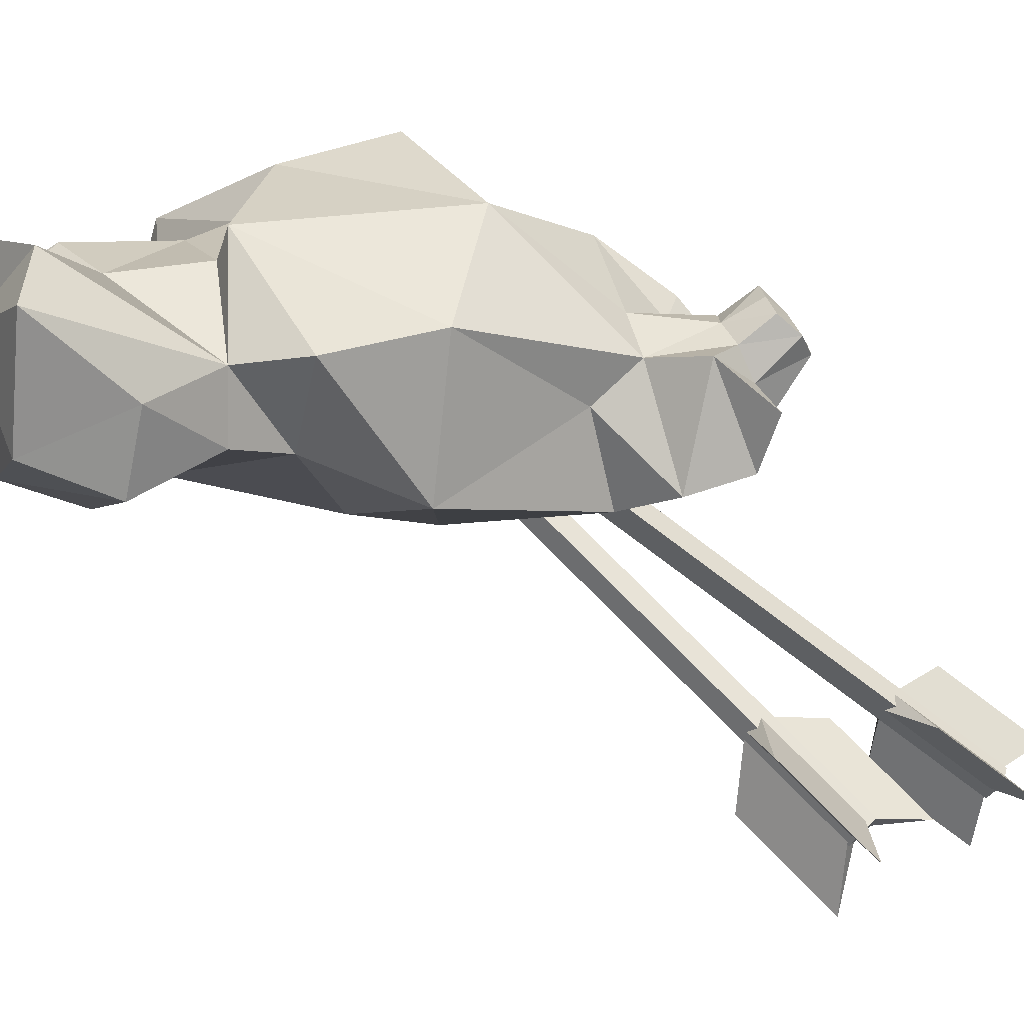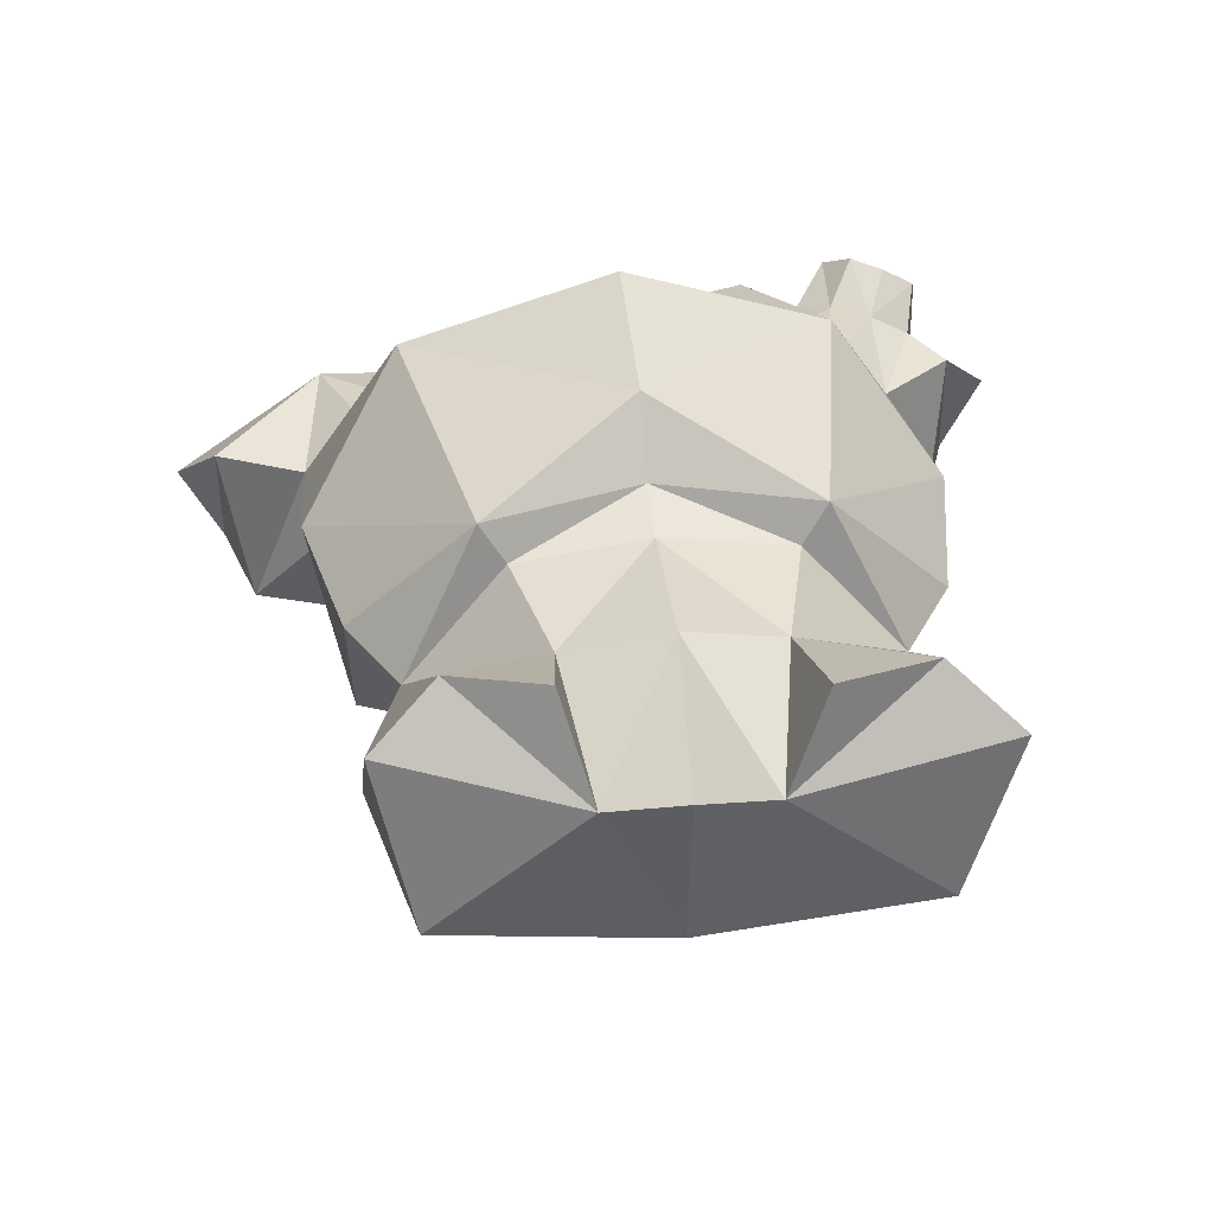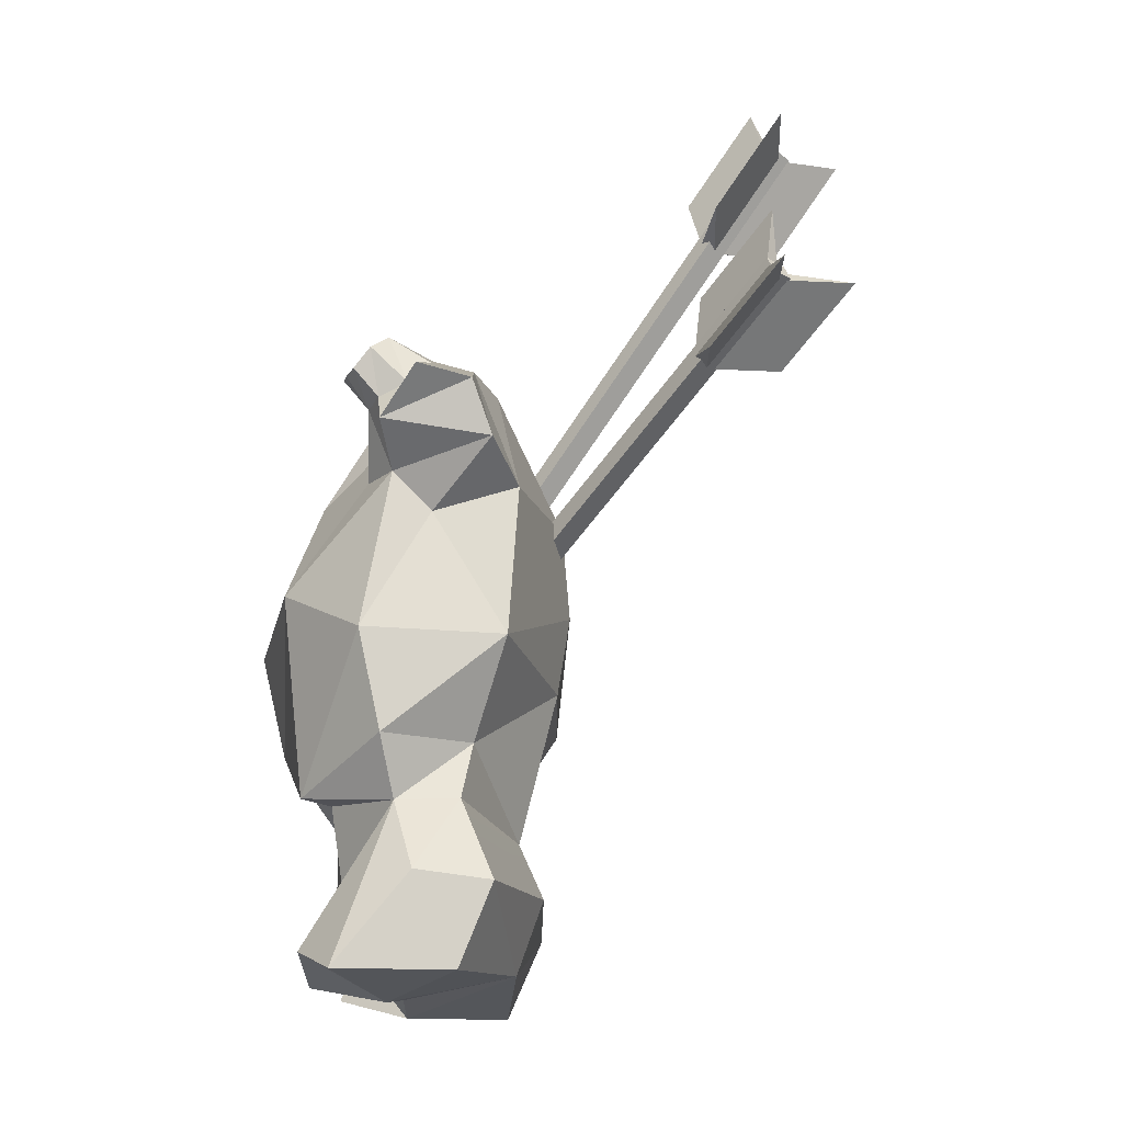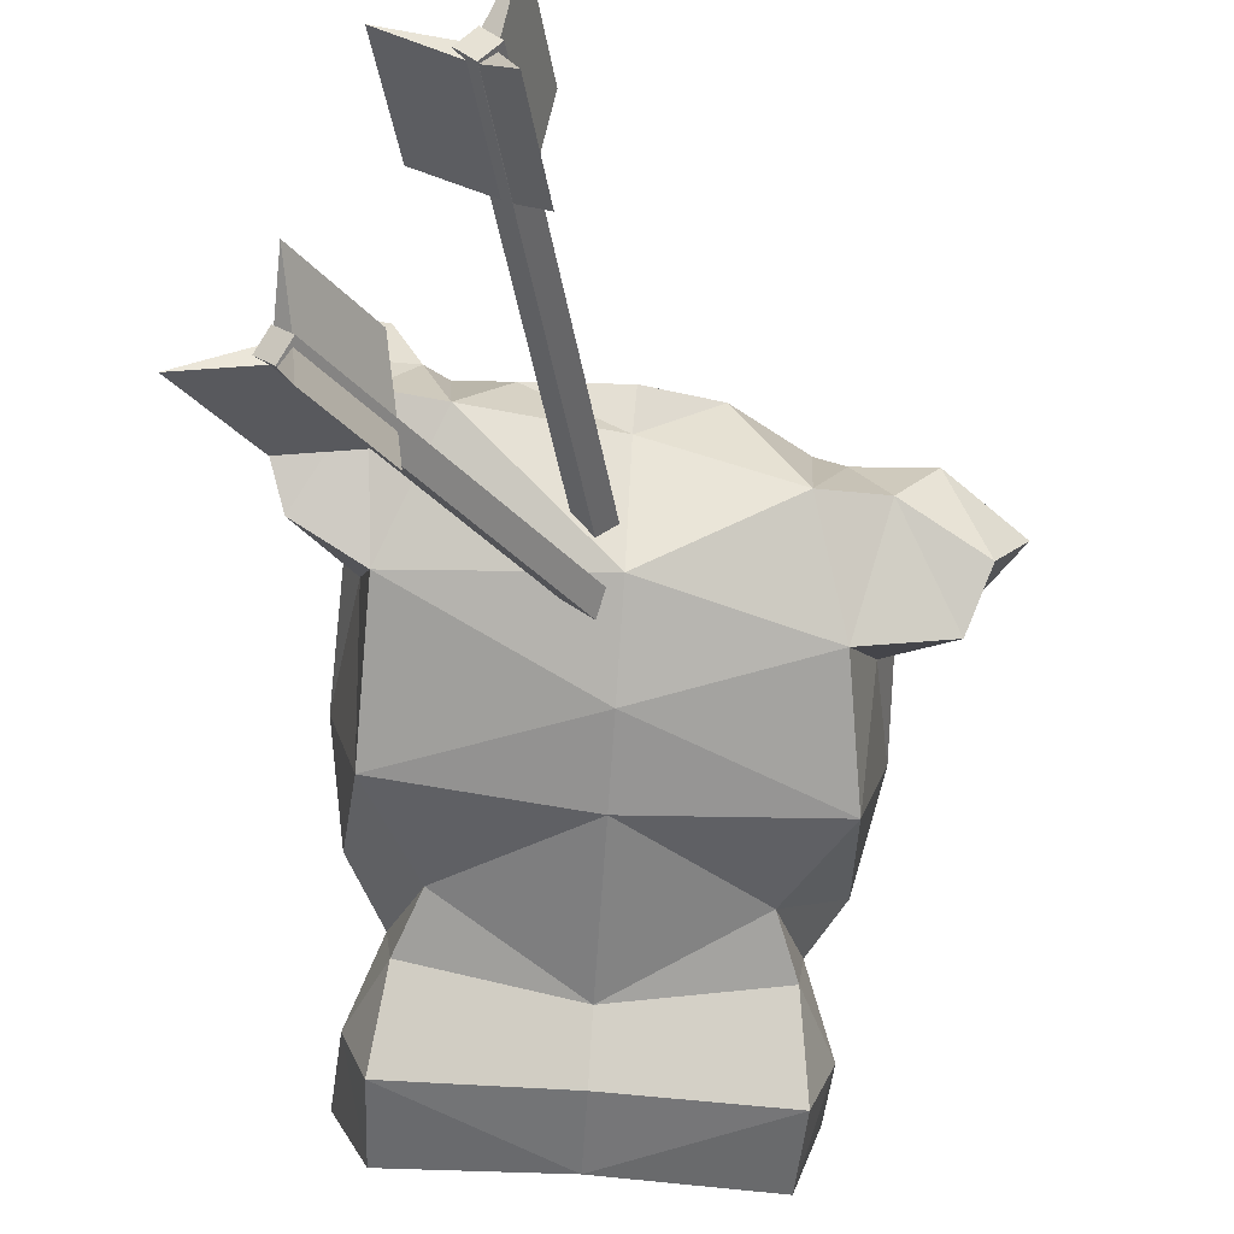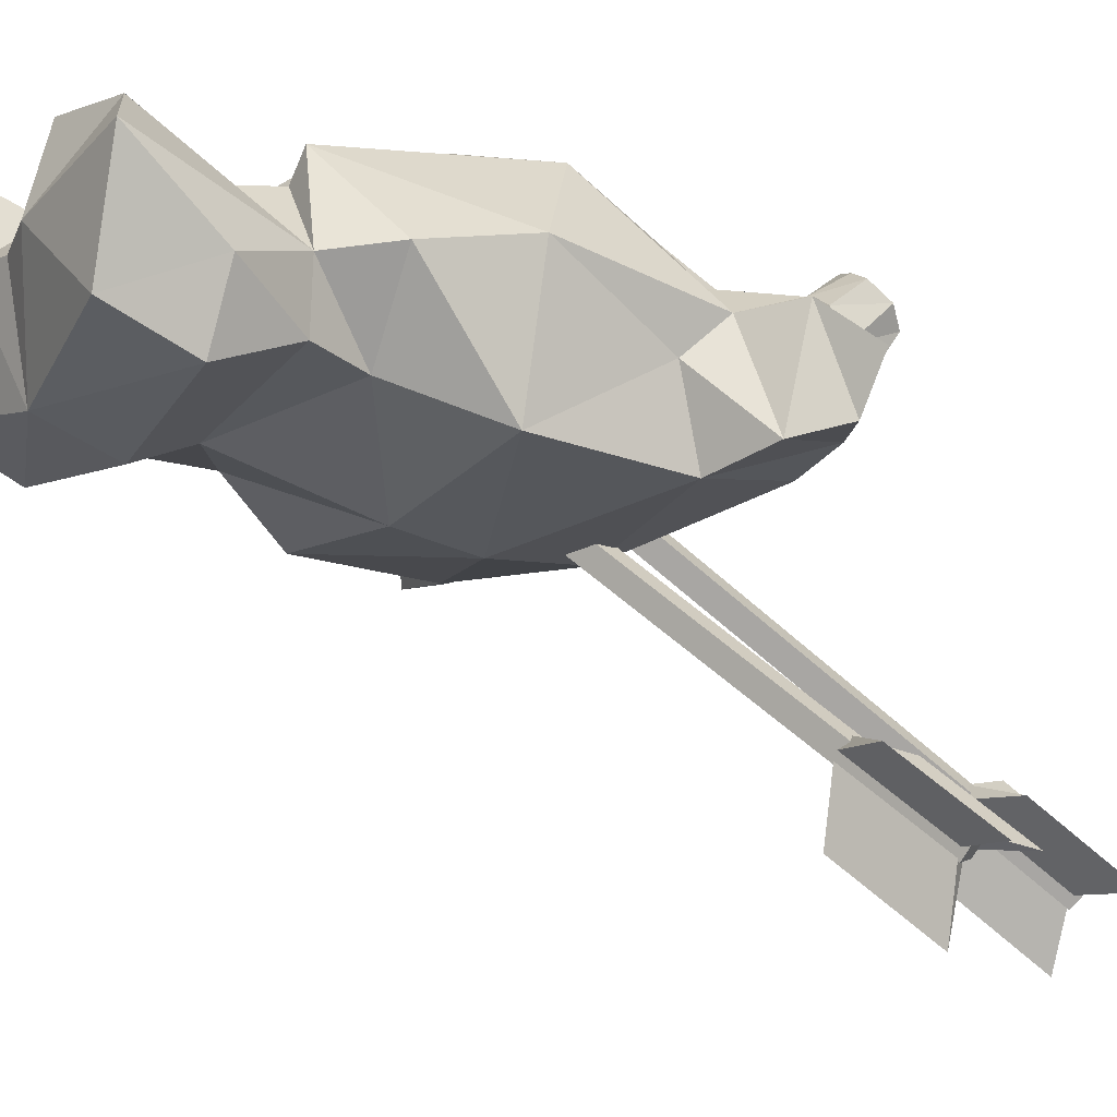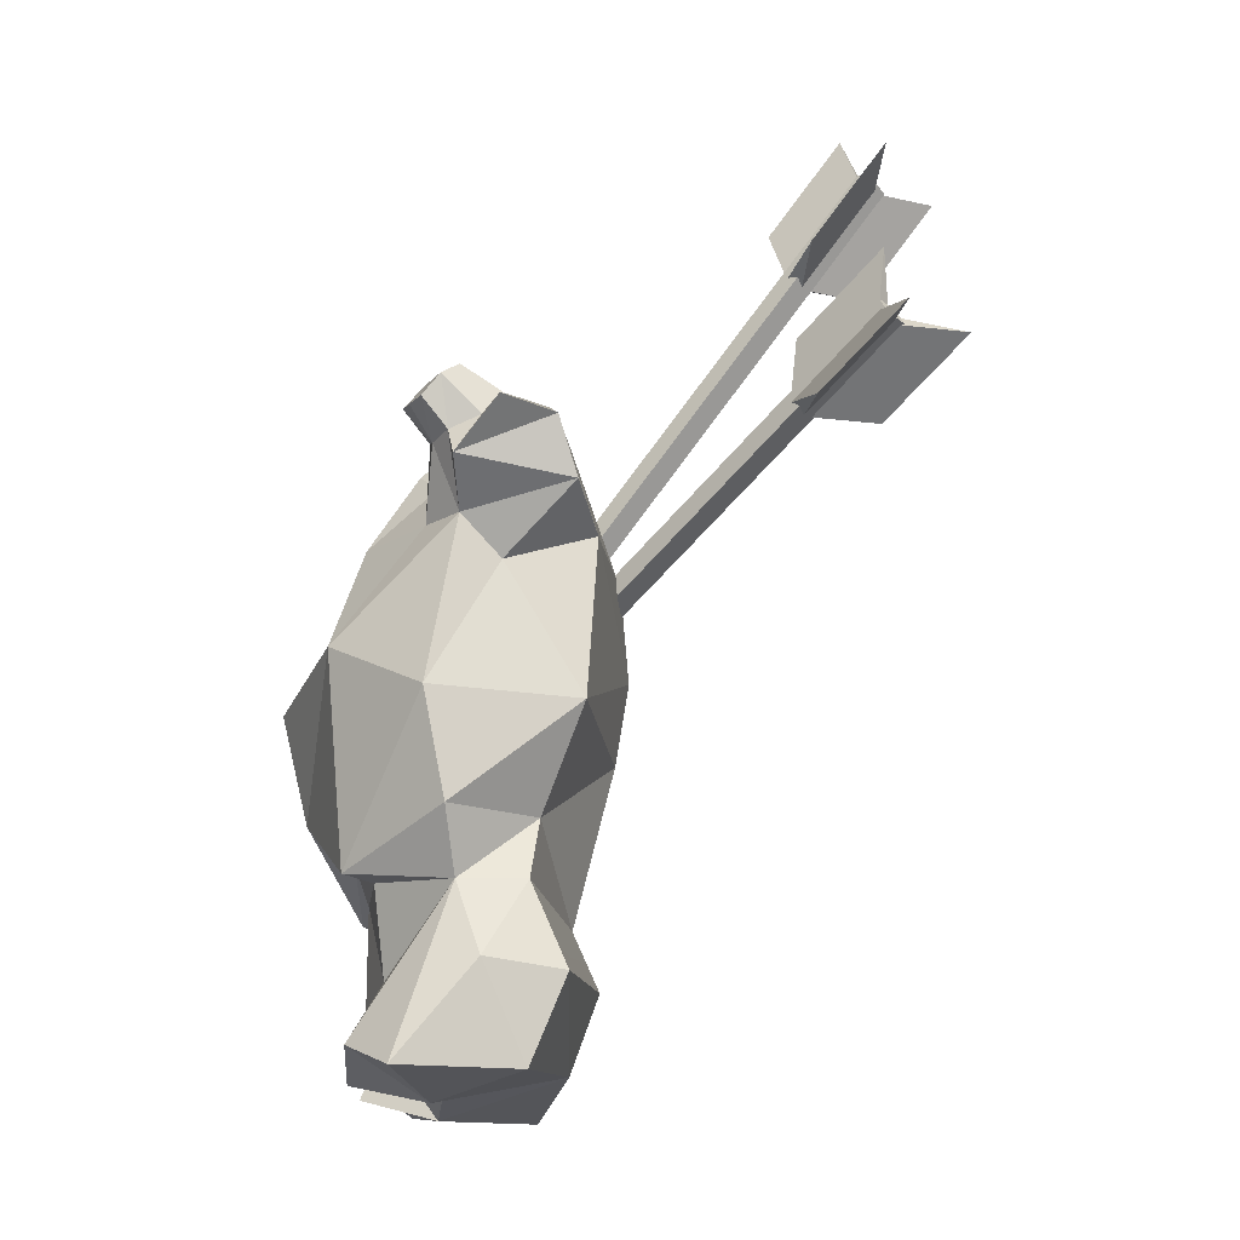
<metadata>
{"format":"obj","ext":"obj","renderer":"f3d","projection":"perspective","resolution":1024,"background":"white","views":[{"elev":7.2,"azim":68.6,"up":"+Z"},{"elev":33.1,"azim":-6.7,"up":"+Z"},{"elev":-19.4,"azim":97.2,"up":"+Y"},{"elev":-76.6,"azim":176.1,"up":"+Z"},{"elev":-16.2,"azim":59.5,"up":"+Z"},{"elev":-19.3,"azim":89.8,"up":"+Y"}]}
</metadata>
<code>
v 0.1636 0.303 -0.002541
v 0.1397 0.3186 -0.01416
v 0.1383 0.3068 0.003981
v 0.1801 0.3115 -0.02663
v 0.1896 0.3004 -0.01431
v 0.158 0.2612 -0.007476
v 0.1509 0.2899 0.01438
v 0.1366 0.269 -0.004378
v 0.1212 0.2861 -0.01174
v 0.1193 0.3004 -0.04161
v 0.1857 0.285 -0.00075
v 0.1686 0.2859 0.008568
v 0.1833 0.2721 -0.04277
v 0.1795 0.2624 -0.01949
v 0.15 0.3032 -0.05564
v 0.1589 0.3191 -0.02153
v 0 0.07277 -0.1346
v 0 -0.04857 -0.1043
v -0.1001 0.008414 -0.08359
v -0.1175 -0.03807 -0.07728
v -0.1226 -0.03912 -0.02747
v 0 0.000368 0.05238
v -0.08365 -0.02715 0.05278
v -0.07 -0.03026 0.03134
v -0.1476 -0.004701 -0.01473
v -0.1002 0.2566 -0.1015
v 0 0.2746 -0.07327
v 0 0.2108 -0.1385
v -0.1256 0.1742 -0.1242
v 0 0.1362 -0.1447
v 0.01232 0.1904 0.04231
v -0.1106 0.128 0.06499
v 0 0.1113 0.1083
v -0.1409 0.07435 -0.1155
v 0 0.02809 0.08771
v -0.03488 0.1842 0.04191
v -0.1271 0.1748 -0.004323
v -0.1474 0.1522 -0.05866
v -0.1638 0.07557 -0.006299
v -0.104 0.2088 -0.01166
v -0.06019 0.2444 0.002788
v -0.1039 0.2597 -0.02431
v -0.1592 0.168 -0.03008
v -0.05278 0.2892 -0.03474
v 0.1001 0.008414 -0.08359
v 0.1226 -0.03912 -0.02747
v 0.1175 -0.03807 -0.07728
v 0.1409 0.08098 -0.1151
v 0.1508 0.005856 -0.02127
v 0.08365 -0.02669 0.05282
v 0.1638 0.08453 -0.005714
v 0.1002 0.2906 -0.09931
v 0.1383 0.1995 -0.1228
v -0.001095 0.2994 -0.05291
v 0.06619 0.2947 -0.0443
v 0.1106 0.128 0.06499
v 0.0769 0.2114 0.04369
v 0.1271 0.2118 -0.001909
v 0.1474 0.1795 -0.05688
v 0.104 0.2493 -0.009019
v 0.09029 0.2626 0.005562
v 0.1039 0.2911 -0.03292
v 0.07 -0.03026 0.03134
v 0.158 0.2099 -0.02732
v -0.1741 0.2638 -0.05347
v -0.1474 0.2285 -0.005368
v -0.123 0.2589 -0.04347
v -0.1461 0.2533 -0.09053
v -0.227 0.2266 -0.05974
v -0.2038 0.222 -0.09845
v -0.189 0.1802 -0.1121
v 0.1969 0.2379 -0.02442
v 0.187 0.2231 -0.1093
v 0.2018 0.2649 -0.0956
v -0.2057 0.187 -0.02796
v 0.1748 0.2908 -0.059
v 0.225 0.2694 -0.0569
v 0.1463 0.2936 -0.0879
v 0 -0.03089 0.0411
v 0.05454 -0.09589 0.0239
v 0 -0.1105 0.04078
v 0.03993 -0.1761 -0.009005
v 0 -0.1685 -0.0141
v 0 -0.152 -0.1027
v 0.1266 -0.1021 -0.1044
v 0.124 -0.1668 -0.07772
v 0.145 -0.09603 -0.04659
v 0 -0.0929 -0.1239
v 0.152 -0.1682 0.01153
v 0.1144 -0.1493 0.04343
v -0.05454 -0.09589 0.0239
v -0.04378 -0.1761 -0.009005
v -0.1275 -0.1037 -0.1048
v -0.124 -0.1668 -0.07772
v -0.145 -0.09603 -0.04659
v -0.1104 -0.1417 0.0466
v -0.1456 -0.1593 0.01678
v 0.183 0.2883 -0.2737
v 0.1793 0.3529 -0.3176
v 0.1302 0.3043 -0.258
v 0.2321 0.3369 -0.3333
v 0.1769 0.3435 -0.3272
v 0.1278 0.2949 -0.2676
v 0.1288 0.3548 -0.2641
v 0.1688 0.3531 -0.3261
v 0.1197 0.3044 -0.2665
v 0.1779 0.4034 -0.3236
v 0.1798 0.3519 -0.318
v 0.1307 0.3032 -0.2584
v 0.1138 0.2954 -0.3249
v 0.1779 0.3431 -0.3267
v 0.1288 0.2945 -0.2672
v 0.1629 0.344 -0.3845
v 0.1694 0.3536 -0.3251
v 0.1203 0.305 -0.2656
v -0.1004 0.07016 -0.000446
v 0.1682 0.359 -0.3306
v 0.1763 0.3442 -0.336
v -0.1084 0.08489 0.004936
v 0.1807 0.3613 -0.3184
v -0.09594 0.08726 0.01717
v 0.1887 0.3466 -0.3238
v -0.08787 0.07253 0.01179
v 0.1233 0.4369 -0.2777
v 0.09156 0.5008 -0.3169
v 0.07262 0.4302 -0.2622
v 0.1423 0.5075 -0.3323
v 0.09104 0.4925 -0.3277
v 0.07209 0.422 -0.2731
v 0.05169 0.4769 -0.2508
v 0.08047 0.4982 -0.3241
v 0.06152 0.4276 -0.2694
v 0.07064 0.5475 -0.3055
v 0.09228 0.5001 -0.3175
v 0.07334 0.4295 -0.2629
v 0.04877 0.4246 -0.3194
v 0.0922 0.4925 -0.3274
v 0.07326 0.4219 -0.2728
v 0.06772 0.4952 -0.3741
v 0.08091 0.4988 -0.3231
v 0.06196 0.4282 -0.2685
v -0.02965 0.1064 -0.01959
v 0.0888 0.4941 -0.3362
v -0.01793 0.09649 -0.02831
v 0.08976 0.5092 -0.3163
v 0.07709 0.504 -0.3274
v -0.005261 0.1017 -0.01719
v -0.01697 0.1116 -0.008474
v 0.1015 0.4993 -0.3251
v -0.06071 -0.1588 0.04899
v 0.06116 -0.1677 0.046
f 1 2 3
f 4 1 5
f 6 7 8
f 9 2 10
f 6 11 12
f 13 4 5
f 3 8 7
f 7 1 3
f 1 11 5
f 14 5 11
f 2 15 10
f 4 15 16
f 17 18 19
f 19 20 21
f 18 20 19
f 22 23 24
f 23 25 21
f 26 27 28
f 29 28 30
f 31 32 33
f 17 34 30
f 35 32 23
f 36 37 32
f 38 34 39
f 35 33 32
f 31 36 32
f 40 37 36
f 29 34 38
f 41 42 40
f 21 25 19
f 24 23 21
f 39 23 32
f 17 19 34
f 29 30 34
f 43 38 39
f 37 43 32
f 36 41 40
f 32 43 39
f 26 28 29
f 44 42 41
f 17 45 18
f 45 46 47
f 18 45 47
f 45 48 49
f 22 50 35
f 50 49 51
f 52 28 27
f 53 30 28
f 27 54 55
f 31 33 56
f 17 30 48
f 35 50 56
f 57 56 58
f 59 51 48
f 35 56 33
f 31 56 57
f 60 57 58
f 53 59 48
f 61 60 62
f 63 46 50
f 51 56 50
f 17 48 45
f 53 48 30
f 64 51 59
f 58 56 64
f 57 60 61
f 56 51 64
f 52 53 28
f 27 55 52
f 65 66 67
f 67 42 26
f 68 65 67
f 66 43 37
f 66 65 69
f 65 70 69
f 68 29 71
f 72 73 74
f 42 66 40
f 40 66 37
f 75 71 43
f 29 38 71
f 26 29 68
f 67 26 68
f 42 67 66
f 68 71 70
f 66 69 75
f 6 58 64
f 76 13 77
f 76 74 78
f 78 73 53
f 58 8 60
f 53 73 59
f 52 78 53
f 78 74 73
f 14 72 13
f 79 22 24
f 79 63 22
f 80 79 81
f 82 83 84
f 83 82 81
f 85 18 47
f 46 63 80
f 86 85 87
f 47 87 85
f 46 87 47
f 85 84 88
f 46 89 87
f 80 90 46
f 88 18 85
f 82 80 81
f 82 84 86
f 91 79 24
f 92 84 83
f 83 81 92
f 93 20 18
f 21 91 24
f 94 95 93
f 20 93 95
f 21 20 95
f 93 84 94
f 96 91 21
f 96 21 97
f 88 93 18
f 92 81 91
f 92 94 84
f 61 62 55
f 52 55 62
f 27 44 54
f 27 26 44
f 44 26 42
f 50 46 49
f 46 45 49
f 23 39 25
f 34 25 39
f 78 15 76
f 10 15 78
f 9 10 62
f 60 9 62
f 62 10 52
f 14 64 72
f 6 64 14
f 13 72 77
f 76 77 74
f 10 78 52
f 49 48 51
f 19 25 34
f 97 21 95
f 90 89 46
f 41 31 54
f 98 99 100
f 99 101 102
f 102 98 103
f 103 98 100
f 104 105 106
f 105 107 108
f 108 104 109
f 109 104 106
f 110 111 112
f 111 113 114
f 114 110 115
f 115 110 112
f 116 117 118
f 119 120 117
f 121 122 120
f 116 122 123
f 120 118 117
f 118 120 122
f 124 125 126
f 125 127 128
f 128 124 129
f 129 124 126
f 130 131 132
f 131 133 134
f 134 130 135
f 135 130 132
f 136 137 138
f 137 139 140
f 140 136 141
f 141 136 138
f 142 143 144
f 142 145 146
f 147 145 148
f 144 149 147
f 145 143 146
f 143 145 149
f 92 91 150
f 95 94 97
f 92 96 97
f 82 151 80
f 89 90 82
f 87 89 86
f 1 16 2
f 4 16 1
f 6 12 7
f 9 3 2
f 6 14 11
f 13 76 4
f 3 9 8
f 7 12 1
f 1 12 11
f 14 13 5
f 2 16 15
f 4 76 15
f 22 35 23
f 22 63 50
f 66 75 43
f 65 68 70
f 74 77 72
f 72 64 73
f 59 73 64
f 38 43 71
f 75 69 70
f 70 71 75
f 58 6 8
f 80 63 79
f 85 86 84
f 80 151 90
f 91 81 79
f 93 88 84
f 96 150 91
f 60 8 9
f 57 61 31
f 55 54 61
f 44 41 54
f 36 31 41
f 61 54 31
f 98 101 99
f 102 101 98
f 104 107 105
f 108 107 104
f 110 113 111
f 114 113 110
f 116 119 117
f 119 121 120
f 121 123 122
f 116 118 122
f 124 127 125
f 128 127 124
f 130 133 131
f 134 133 130
f 136 139 137
f 140 139 136
f 142 146 143
f 142 148 145
f 147 149 145
f 144 143 149
f 97 94 92
f 92 150 96
f 151 82 90
f 86 89 82

</code>
